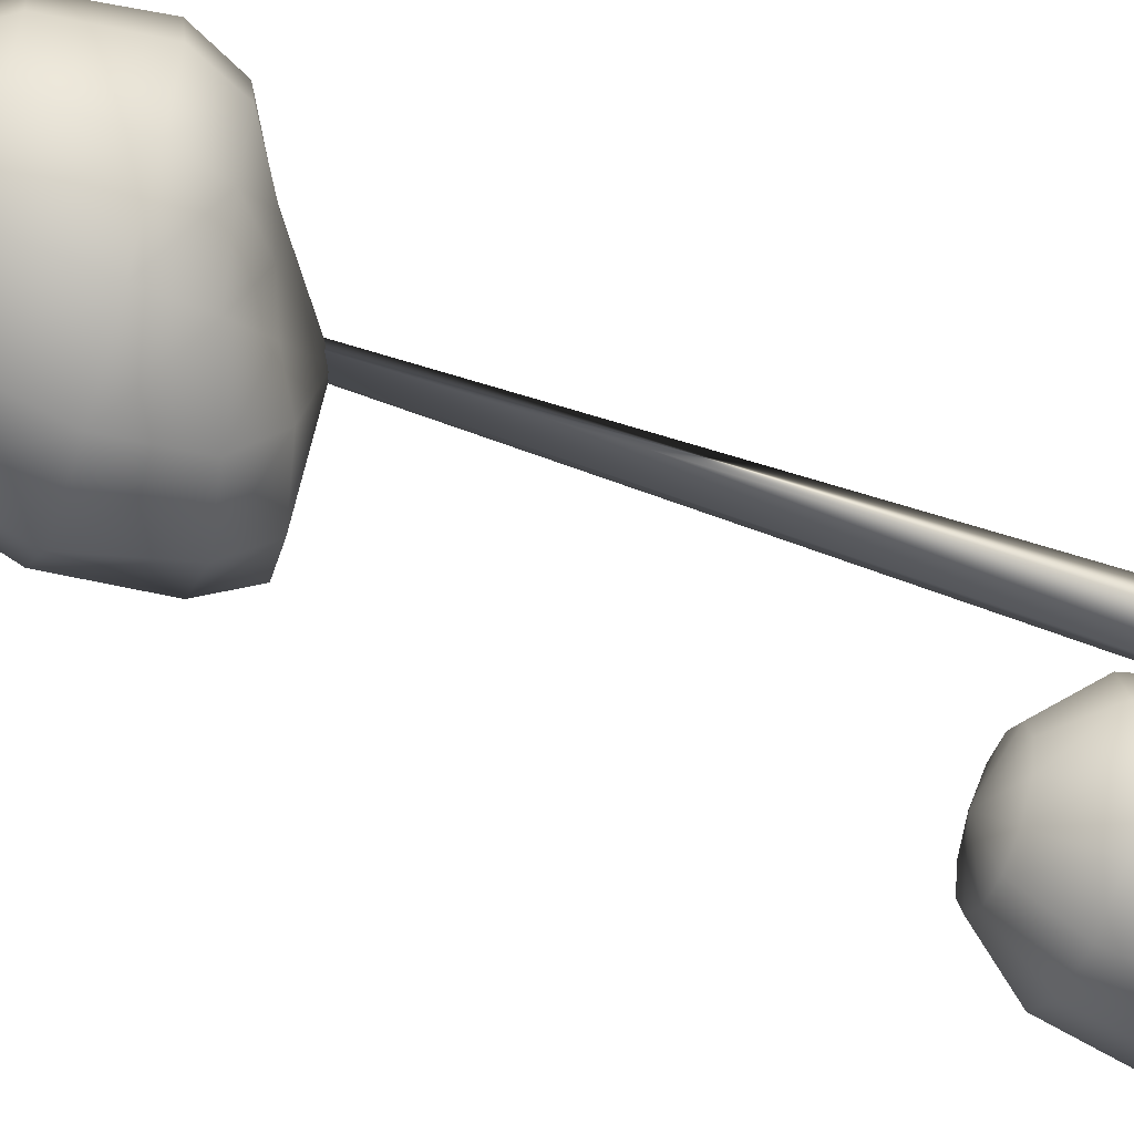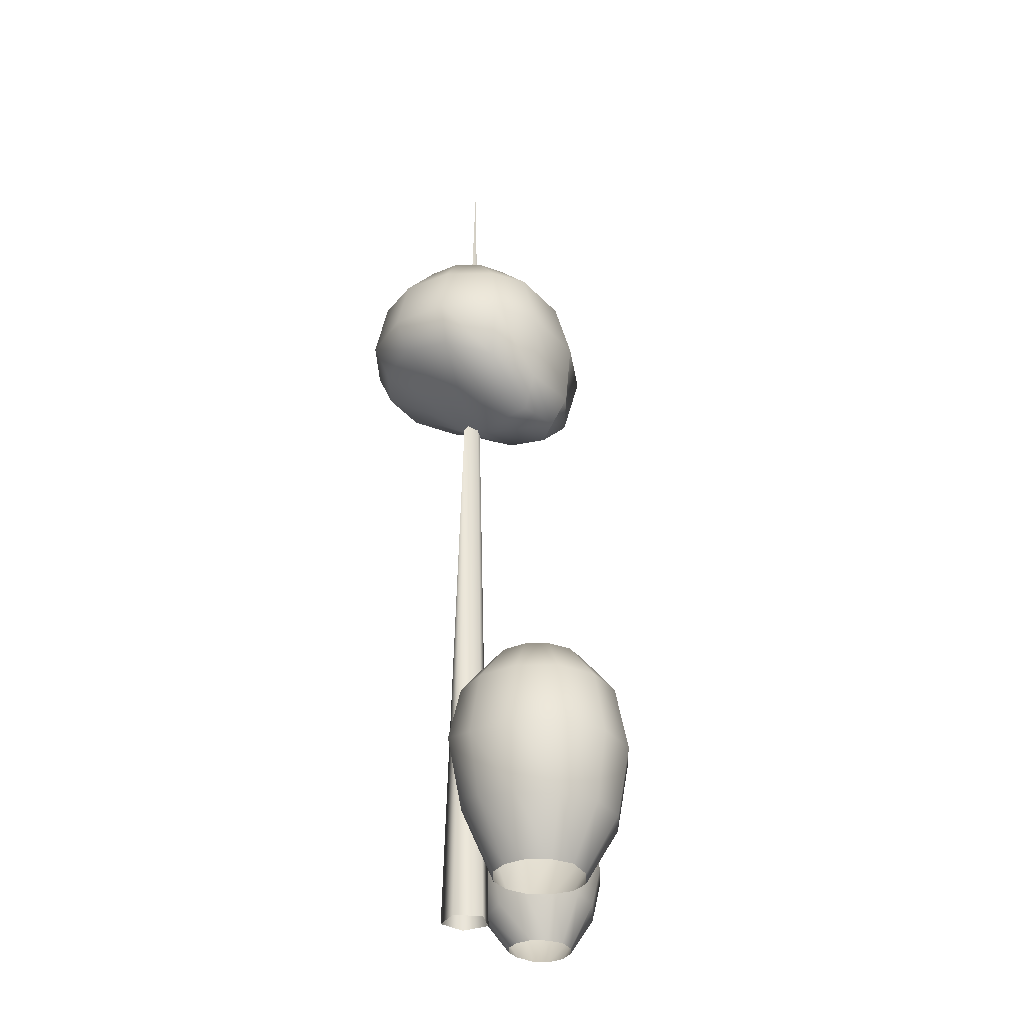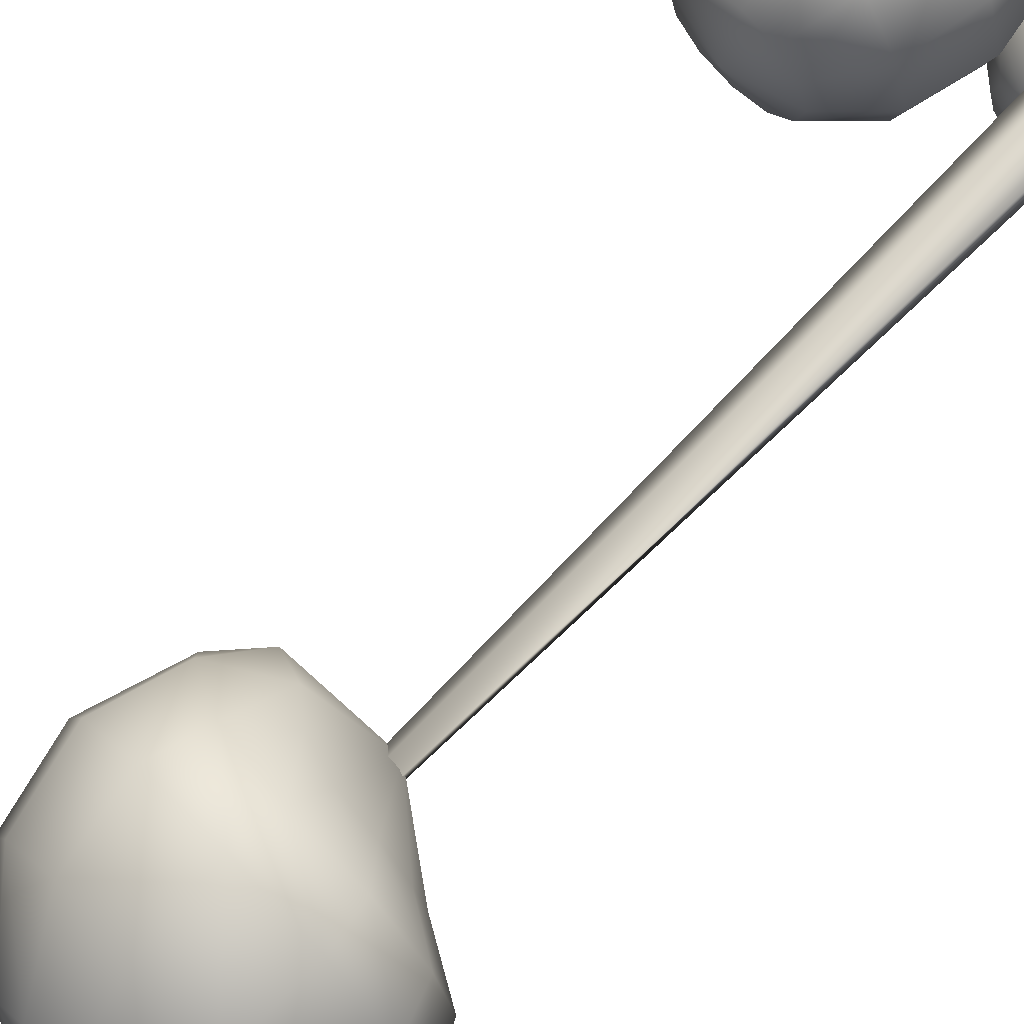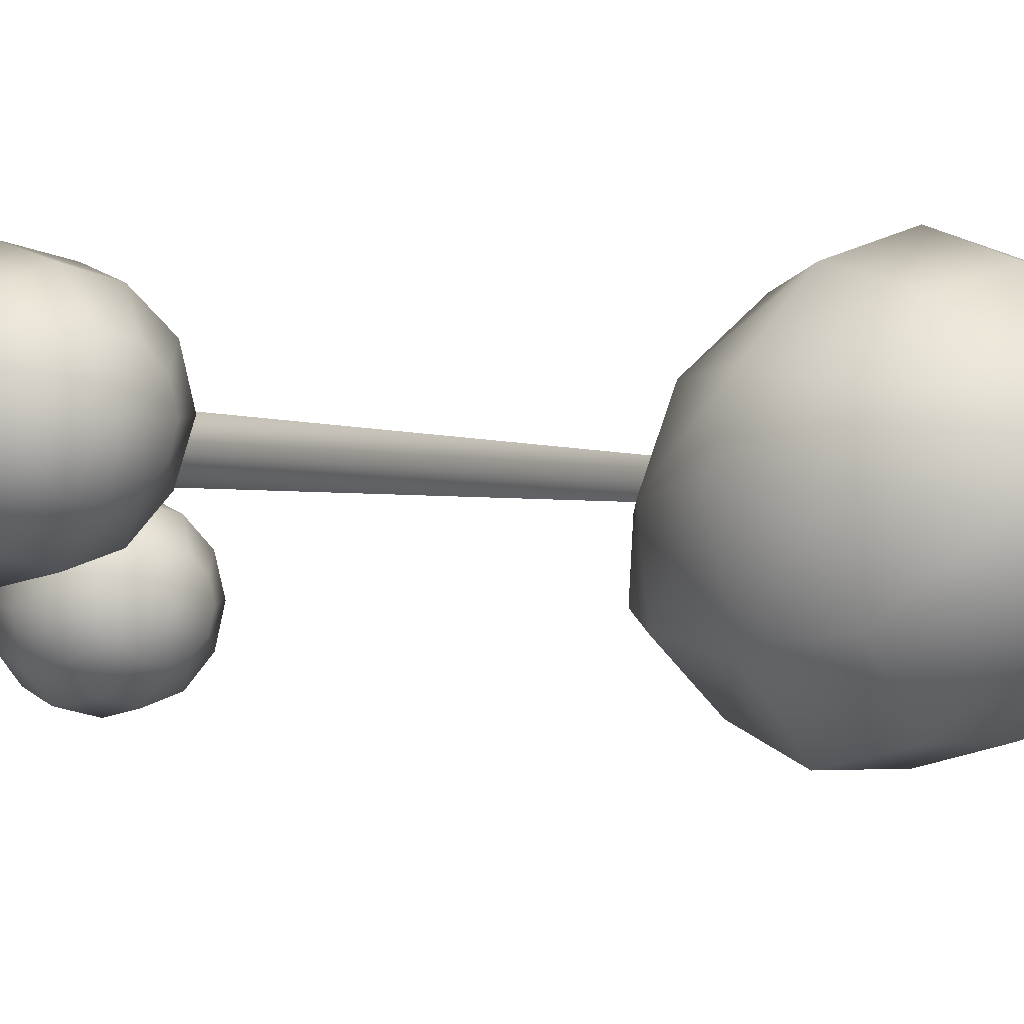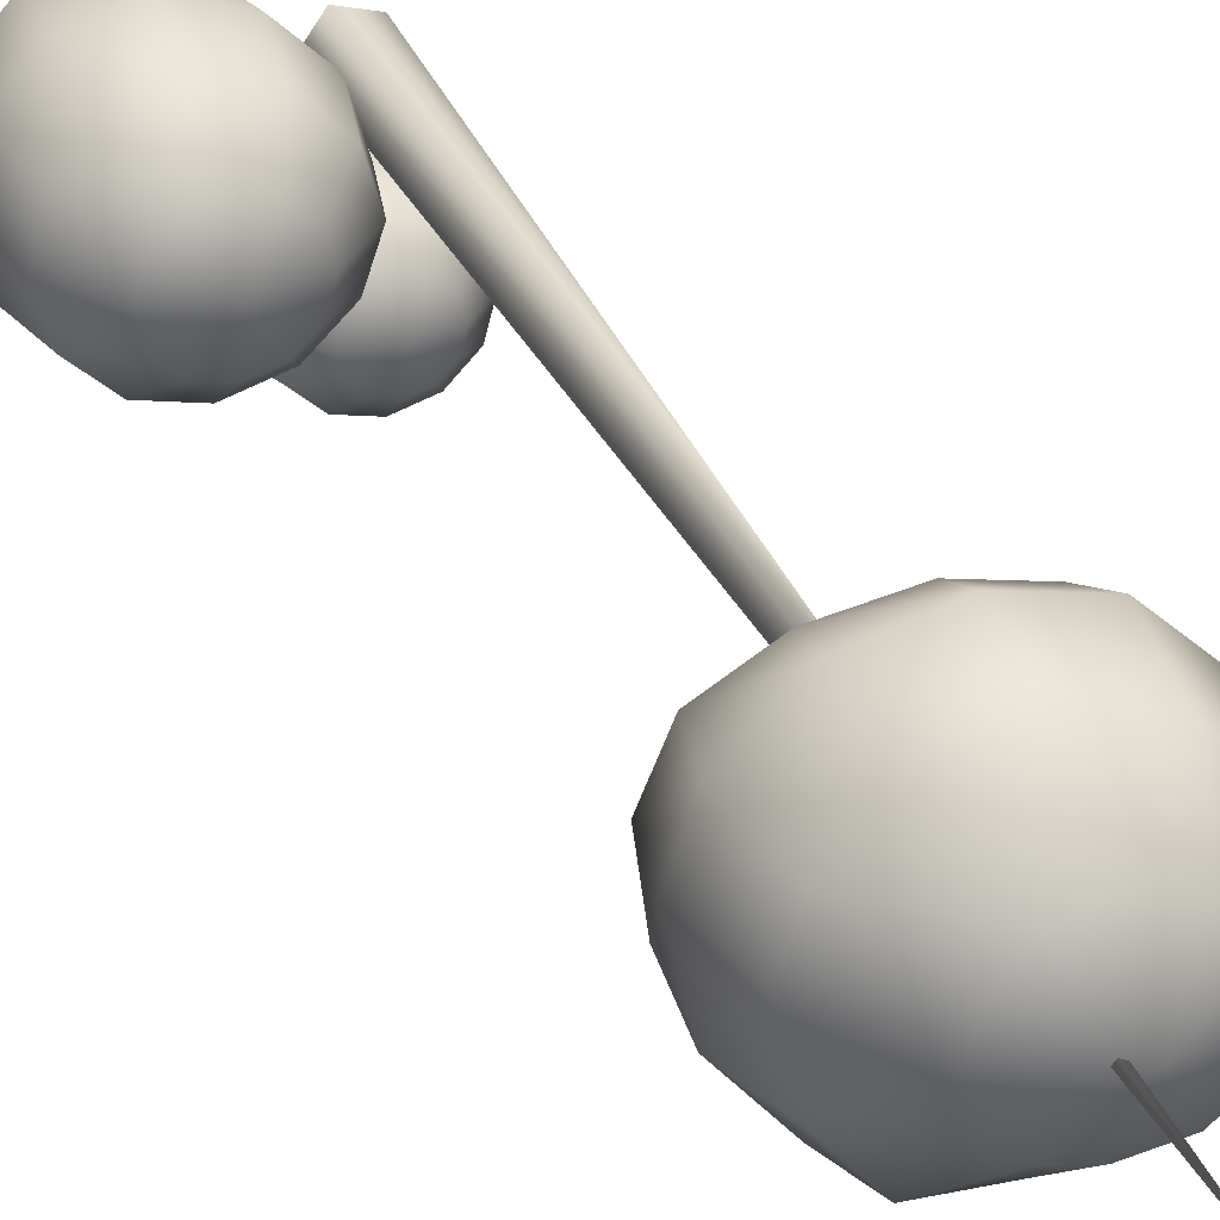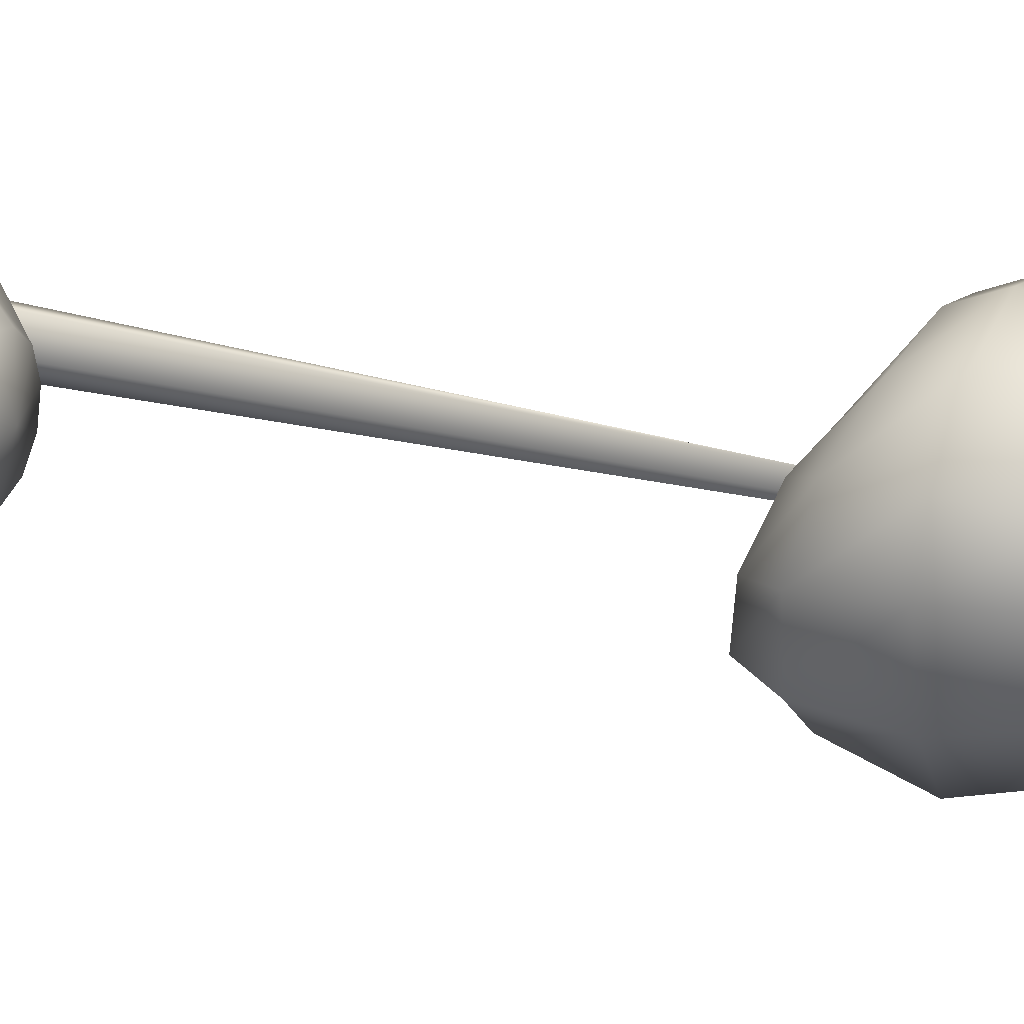
<metadata>
{"format":"obj","ext":"obj","renderer":"f3d","projection":"perspective","resolution":1024,"background":"white","views":[{"elev":-59.8,"azim":-109.9,"up":"+Z"},{"elev":-31.8,"azim":46.6,"up":"+Y"},{"elev":72.6,"azim":-135.3,"up":"+Z"},{"elev":3.5,"azim":141.7,"up":"+Z"},{"elev":33.5,"azim":158.5,"up":"+Z"},{"elev":26.6,"azim":113.2,"up":"+Z"}]}
</metadata>
<code>
v  0.9129 -0.003 -0
v  0.2821 -0.003 -0.8682
v  0 34.11 -0
v  -0.7385 -0.003 -0.5366
v  -0.7385 -0.003 0.5366
v  0.2821 -0.003 0.8682
o Cone014
g Cone014
f 1 2 3 3
f 2 4 3 3
f 4 5 3 3
f 5 6 3 3
f 6 1 3 3
f 3 3 3 3 3
v  -0.4955 29.61 -0
v  -0.2995 28.81 -2.137
v  -1.502 28.97 -1.851
v  -2.347 29.04 -1.069
v  -2.633 29.04 -0
v  -2.347 29.04 1.069
v  -1.502 28.97 1.851
v  -0.2995 28.81 2.137
v  0.7893 28.8 1.851
v  1.572 28.8 1.069
v  1.858 28.8 0
v  1.572 28.8 -1.069
v  0.7893 28.8 -1.851
v  -0.0714 27.01 -3.702
v  -2.048 27.16 -3.206
v  -3.47 27.23 -1.851
v  -3.966 27.23 -0
v  -3.47 27.23 1.851
v  -2.048 27.16 3.206
v  -0.0714 27.01 3.702
v  1.841 26.93 3.206
v  3.196 26.93 1.851
v  3.692 26.93 0.4784
v  3.196 26.93 -1.851
v  1.841 26.93 -3.604
v  -0 24.71 -4.341
v  -2.137 24.81 -3.704
v  -3.709 24.9 -2.137
v  -4.281 24.9 -0
v  -3.709 24.9 2.137
v  -2.138 24.88 3.702
v  -0 24.86 4.275
v  2.137 24.8 3.702
v  3.702 24.71 2.137
v  4.275 24.68 0.4755
v  3.702 24.71 -2.204
v  2.137 24.68 -4.215
v  -0 22.71 -3.853
v  -1.851 23.32 -3.237
v  -3.206 23.64 -1.851
v  -3.702 23.64 -0
v  -3.206 23.64 1.851
v  -1.851 23.64 3.206
v  -0 23.64 3.702
v  1.851 23.32 3.206
v  3.206 22.71 1.851
v  3.702 22.31 -0.0383
v  3.418 22.29 -2.188
v  1.851 22.31 -3.637
v  -0 21.68 -2.271
v  -1.069 22.3 -1.918
v  -1.851 22.65 -1.081
v  -2.137 22.73 -0
v  -1.851 22.77 1.069
v  -1.069 22.73 1.851
v  -0 22.65 2.137
v  1.069 22.3 1.851
v  1.851 21.68 1.057
v  2.88 21.25 -0.3529
v  2.893 21.15 -1.866
v  1.691 21.25 -2.537
v  0 21.19 -0.03
o Sphere003
g Sphere003
f 7 8 9
f 7 9 10
f 7 10 11
f 7 11 12
f 7 12 13
f 7 13 14
f 7 14 15
f 7 15 16
f 7 16 17
f 7 17 18
f 7 18 19
f 7 19 8
f 8 20 21 9
f 9 21 22 10
f 10 22 23 11
f 11 23 24 12
f 12 24 25 13
f 13 25 26 14
f 14 26 27 15
f 15 27 28 16
f 16 28 29 17
f 17 29 30 18
f 18 30 31 19
f 19 31 20 8
f 20 32 33 21
f 21 33 34 22
f 22 34 35 23
f 23 35 36 24
f 24 36 37 25
f 25 37 38 26
f 26 38 39 27
f 27 39 40 28
f 28 40 41 29
f 29 41 42 30
f 42 43 31 30
f 31 43 32 20
f 32 44 45 33
f 33 45 46 34
f 34 46 47 35
f 35 47 48 36
f 36 48 49 37
f 37 49 50 38
f 38 50 51 39
f 39 51 52 40
f 40 52 53 41
f 41 53 54 42
f 42 54 55 43
f 43 55 44 32
f 44 56 57 45
f 45 57 58 46
f 46 58 59 47
f 47 59 60 48
f 48 60 61 49
f 49 61 62 50
f 50 62 63 51
f 51 63 64 52
f 52 64 65 53
f 53 65 66 54
f 54 66 67 55
f 55 67 56 44
f 68 57 56
f 68 58 57
f 68 59 58
f 68 60 59
f 68 61 60
f 68 62 61
f 68 63 62
f 68 64 63
f 68 65 64
f 68 66 65
f 68 67 66
f 68 56 67
v  4.642 8.845 0.7981
v  4.642 8.405 -0.8448
v  3.821 8.405 -0.6247
v  3.219 8.405 -0.0233
v  2.999 8.405 0.7981
v  3.219 8.405 1.619
v  3.821 8.405 2.221
v  4.642 8.405 2.441
v  5.463 8.405 2.221
v  6.065 8.405 1.619
v  6.285 8.405 0.7981
v  6.065 8.405 -0.0233
v  5.463 8.405 -0.6247
v  4.642 6.939 -2.047
v  3.219 6.939 -1.666
v  2.178 7.004 -0.6247
v  1.796 7.202 0.7981
v  2.178 7.202 2.221
v  3.219 7.004 3.262
v  4.642 6.939 3.644
v  6.065 6.939 3.262
v  7.106 6.939 2.221
v  7.487 6.939 0.7981
v  7.106 6.939 -0.6247
v  6.065 6.939 -1.666
v  4.642 4.634 -2.488
v  2.999 4.634 -2.047
v  1.796 5.08 -0.8448
v  1.356 5.297 0.7981
v  1.796 5.297 2.441
v  2.999 5.08 3.644
v  4.642 4.634 4.084
v  6.285 4.634 3.644
v  7.487 4.634 2.441
v  7.928 4.634 0.7981
v  7.487 4.634 -0.8448
v  6.285 4.634 -2.047
v  4.642 2.16 -2.047
v  3.219 2.361 -1.666
v  2.178 2.818 -0.6247
v  1.796 2.991 0.7981
v  2.178 2.991 2.221
v  3.219 2.818 3.262
v  4.642 2.361 3.644
v  6.065 2.16 3.262
v  7.106 2.16 2.221
v  7.487 2.16 0.7981
v  7.106 2.16 -0.6247
v  6.065 2.16 -1.666
v  4.642 0.1559 -0.8448
v  3.821 0.2008 -0.6247
v  3.219 0.2085 -0.0233
v  2.999 0.2432 0.7981
v  3.219 0.2432 1.619
v  3.821 0.278 2.221
v  4.642 0.2721 2.441
v  5.463 0.2879 2.221
v  6.065 0.2646 1.619
v  6.285 0.2646 0.7981
v  6.065 0.1878 -0.0233
v  5.463 0.1272 -0.6247
o Sphere004
g Sphere004
f 69 70 71
f 69 71 72
f 69 72 73
f 69 73 74
f 69 74 75
f 69 75 76
f 69 76 77
f 69 77 78
f 69 78 79
f 69 79 80
f 69 80 81
f 69 81 70
f 70 82 83 71
f 71 83 84 72
f 72 84 85 73
f 73 85 86 74
f 74 86 87 75
f 75 87 88 76
f 76 88 89 77
f 77 89 90 78
f 78 90 91 79
f 79 91 92 80
f 80 92 93 81
f 81 93 82 70
f 82 94 95 83
f 83 95 96 84
f 84 96 97 85
f 85 97 98 86
f 86 98 99 87
f 87 99 100 88
f 88 100 101 89
f 89 101 102 90
f 90 102 103 91
f 91 103 104 92
f 92 104 105 93
f 93 105 94 82
f 94 106 107 95
f 95 107 108 96
f 96 108 109 97
f 97 109 110 98
f 98 110 111 99
f 99 111 112 100
f 100 112 113 101
f 101 113 114 102
f 102 114 115 103
f 103 115 116 104
f 104 116 117 105
f 105 117 106 94
f 106 118 119 107
f 107 119 120 108
f 108 120 121 109
f 109 121 122 110
f 110 122 123 111
f 111 123 124 112
f 112 124 125 113
f 113 125 126 114
f 114 126 127 115
f 115 127 128 116
f 116 128 129 117
f 117 129 118 106
v  0.6533 4.689 -3.087
v  0.6533 4.423 -4.256
v  1.237 4.423 -4.099
v  1.665 4.423 -3.672
v  1.821 4.423 -3.087
v  1.665 4.423 -2.503
v  1.237 4.423 -2.076
v  0.6533 4.423 -1.919
v  0.0692 4.423 -2.076
v  -0.3584 4.423 -2.503
v  -0.5149 4.423 -3.087
v  -0.3584 4.423 -3.672
v  0.0692 4.423 -4.099
v  0.6533 3.539 -5.111
v  1.665 3.539 -4.84
v  2.405 3.578 -4.099
v  2.677 3.697 -3.087
v  2.405 3.697 -2.076
v  1.665 3.578 -1.335
v  0.6533 3.539 -1.064
v  -0.3584 3.539 -1.335
v  -1.099 3.539 -2.076
v  -1.37 3.539 -3.087
v  -1.099 3.539 -4.099
v  -0.3584 3.539 -4.84
v  0.6533 2.148 -5.424
v  1.821 2.148 -5.111
v  2.677 2.417 -4.256
v  2.99 2.548 -3.087
v  2.677 2.548 -1.919
v  1.821 2.417 -1.064
v  0.6533 2.148 -0.7512
v  -0.5149 2.148 -1.064
v  -1.37 2.148 -1.919
v  -1.683 2.148 -3.087
v  -1.37 2.148 -4.256
v  -0.5149 2.148 -5.111
v  0.6533 0.6548 -5.111
v  1.665 0.7763 -4.84
v  2.405 1.052 -4.099
v  2.677 1.156 -3.087
v  2.405 1.156 -2.076
v  1.665 1.052 -1.335
v  0.6533 0.7763 -1.064
v  -0.3584 0.6548 -1.335
v  -1.099 0.6548 -2.076
v  -1.37 0.6548 -3.087
v  -1.099 0.6548 -4.099
v  -0.3584 0.6548 -4.84
v  0.6533 -0.5547 -4.256
v  1.237 -0.5276 -4.099
v  1.665 -0.523 -3.672
v  1.821 -0.502 -3.087
v  1.665 -0.502 -2.503
v  1.237 -0.481 -2.076
v  0.6533 -0.4846 -1.919
v  0.0692 -0.475 -2.076
v  -0.3584 -0.4891 -2.503
v  -0.5149 -0.4891 -3.087
v  -0.3584 -0.5354 -3.672
v  0.0692 -0.572 -4.099
o Sphere005
g Sphere005
f 132 131 130
f 133 132 130
f 134 133 130
f 135 134 130
f 136 135 130
f 137 136 130
f 138 137 130
f 139 138 130
f 140 139 130
f 141 140 130
f 142 141 130
f 131 142 130
f 132 144 143 131
f 133 145 144 132
f 134 146 145 133
f 135 147 146 134
f 136 148 147 135
f 137 149 148 136
f 138 150 149 137
f 139 151 150 138
f 140 152 151 139
f 141 153 152 140
f 142 154 153 141
f 131 143 154 142
f 144 156 155 143
f 145 157 156 144
f 146 158 157 145
f 147 159 158 146
f 148 160 159 147
f 149 161 160 148
f 150 162 161 149
f 151 163 162 150
f 152 164 163 151
f 153 165 164 152
f 154 166 165 153
f 143 155 166 154
f 156 168 167 155
f 157 169 168 156
f 158 170 169 157
f 159 171 170 158
f 160 172 171 159
f 161 173 172 160
f 162 174 173 161
f 163 175 174 162
f 164 176 175 163
f 165 177 176 164
f 166 178 177 165
f 155 167 178 166
f 168 180 179 167
f 169 181 180 168
f 170 182 181 169
f 171 183 182 170
f 172 184 183 171
f 173 185 184 172
f 174 186 185 173
f 175 187 186 174
f 176 188 187 175
f 177 189 188 176
f 178 190 189 177
f 167 179 190 178

</code>
